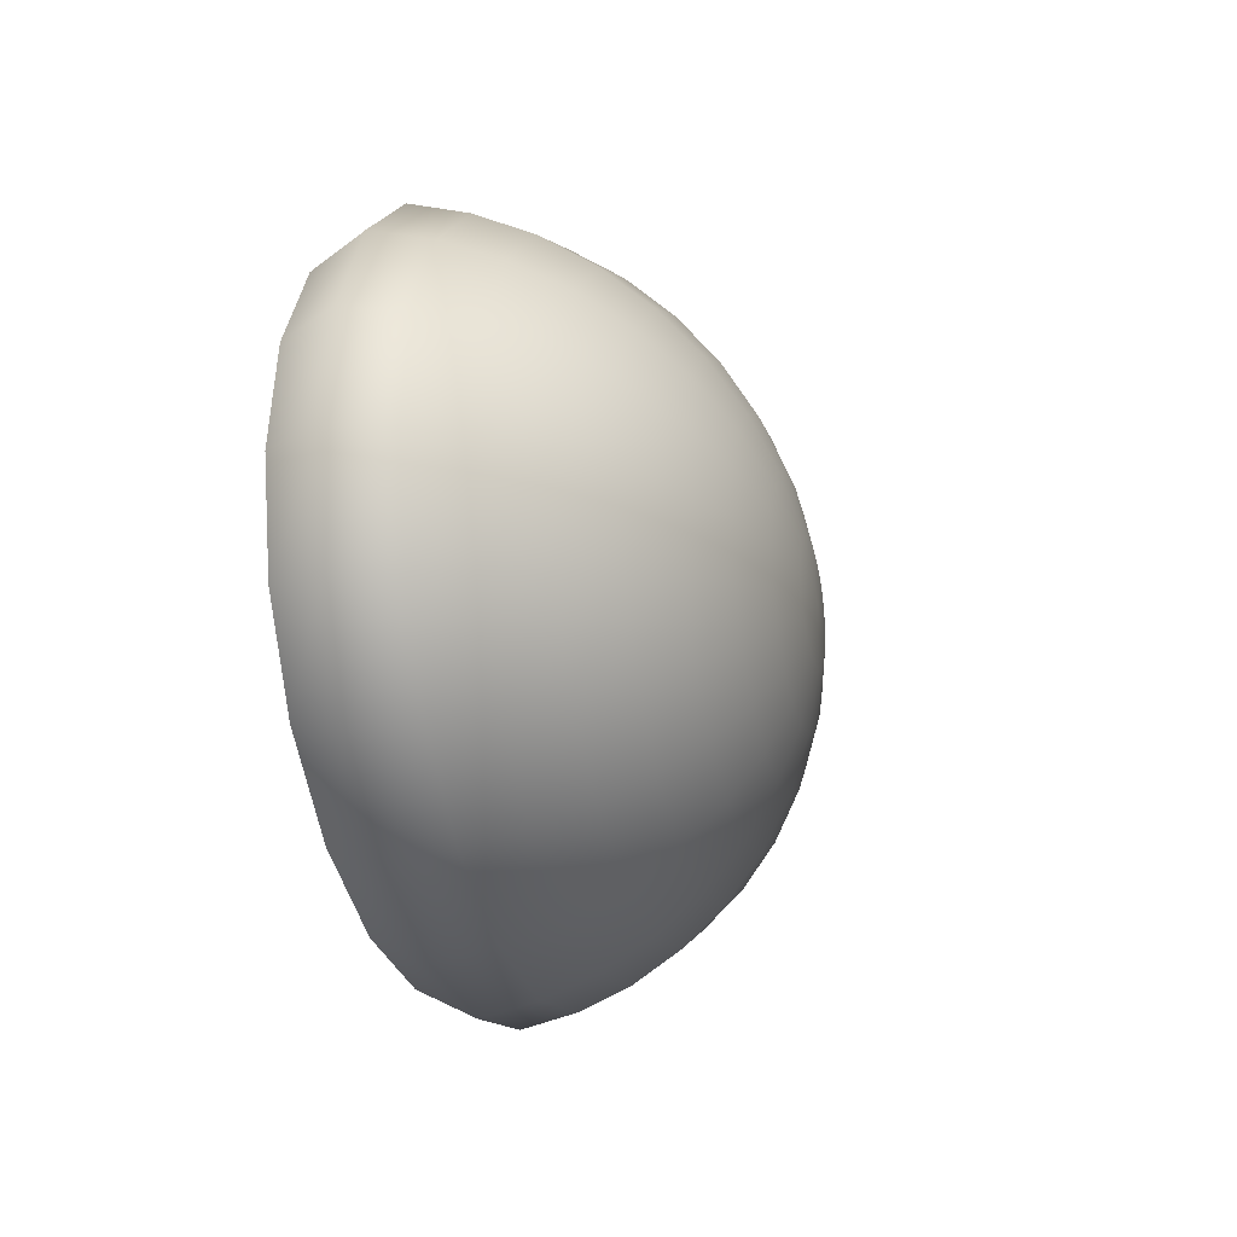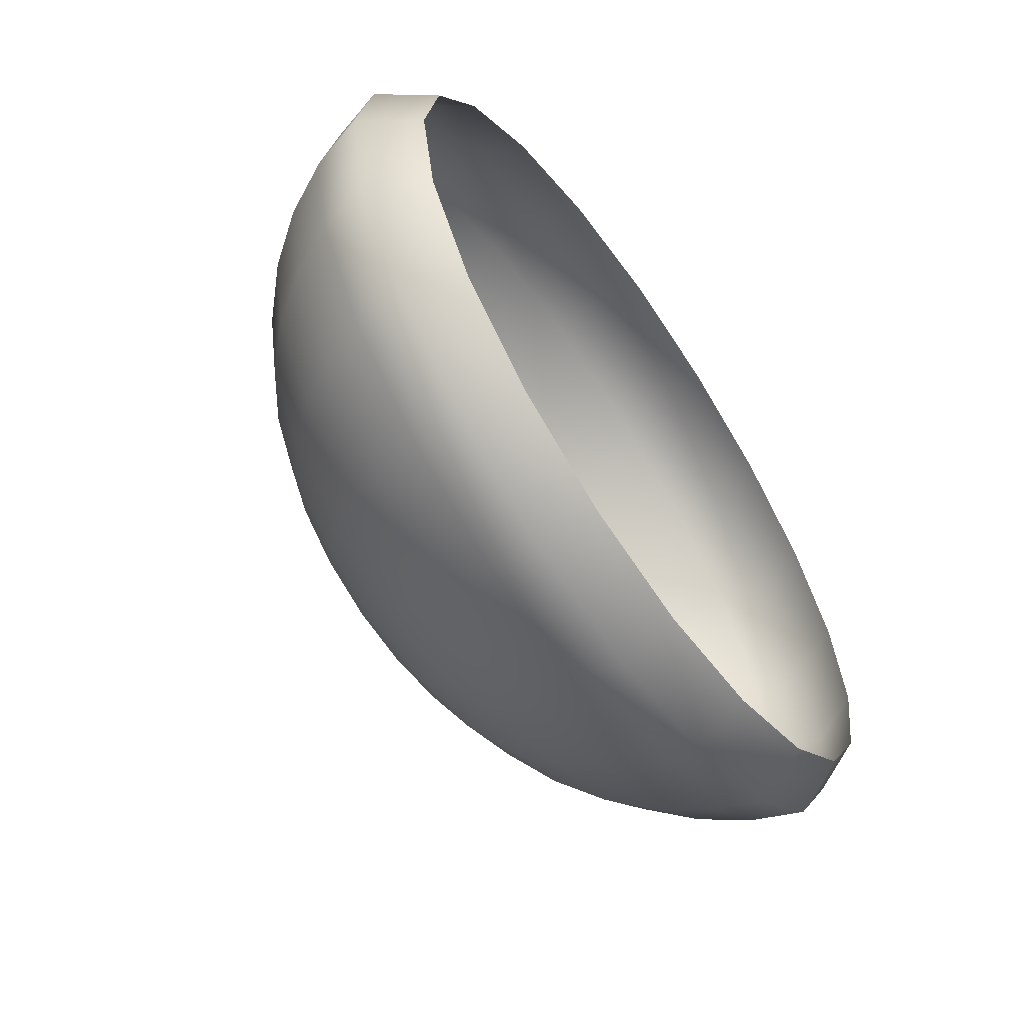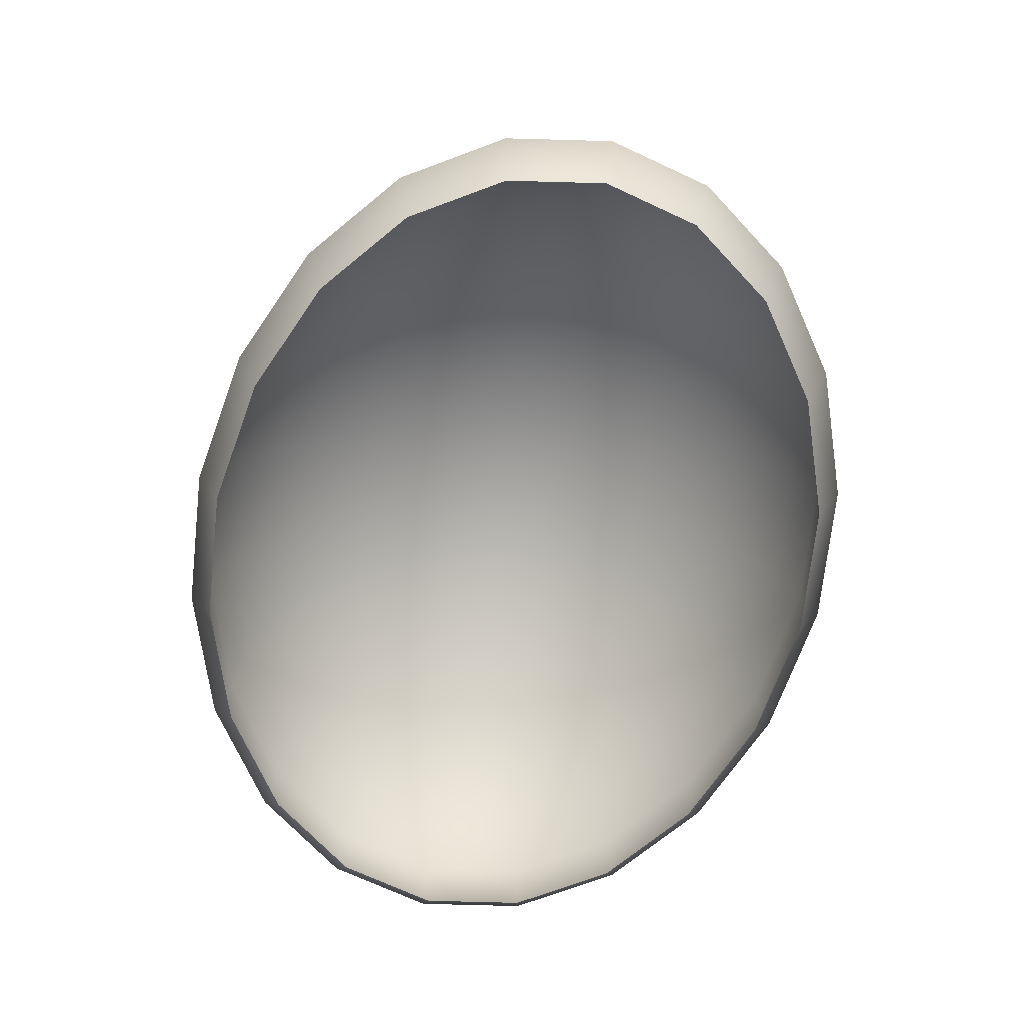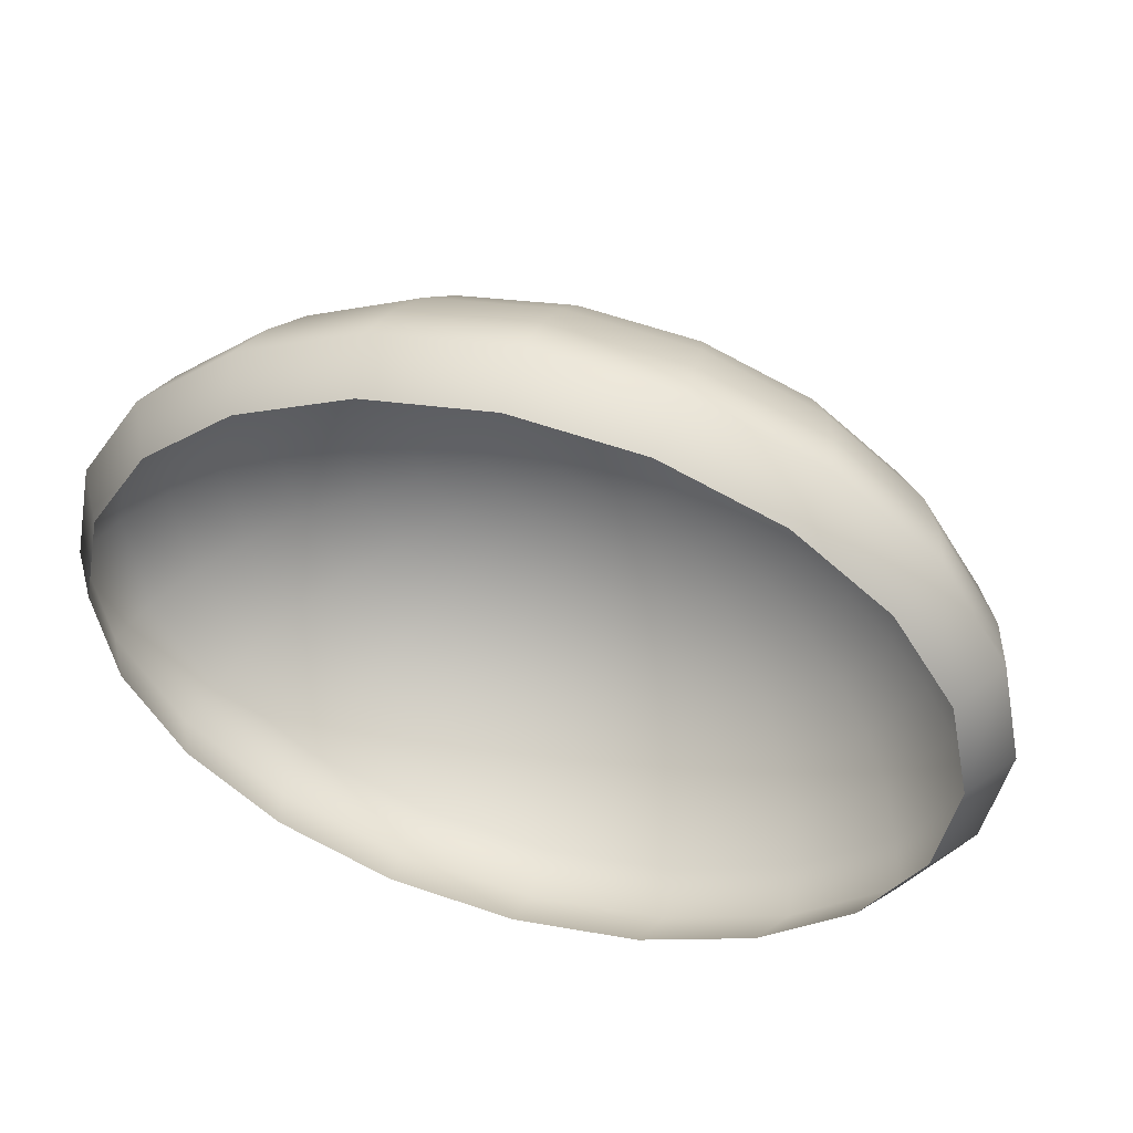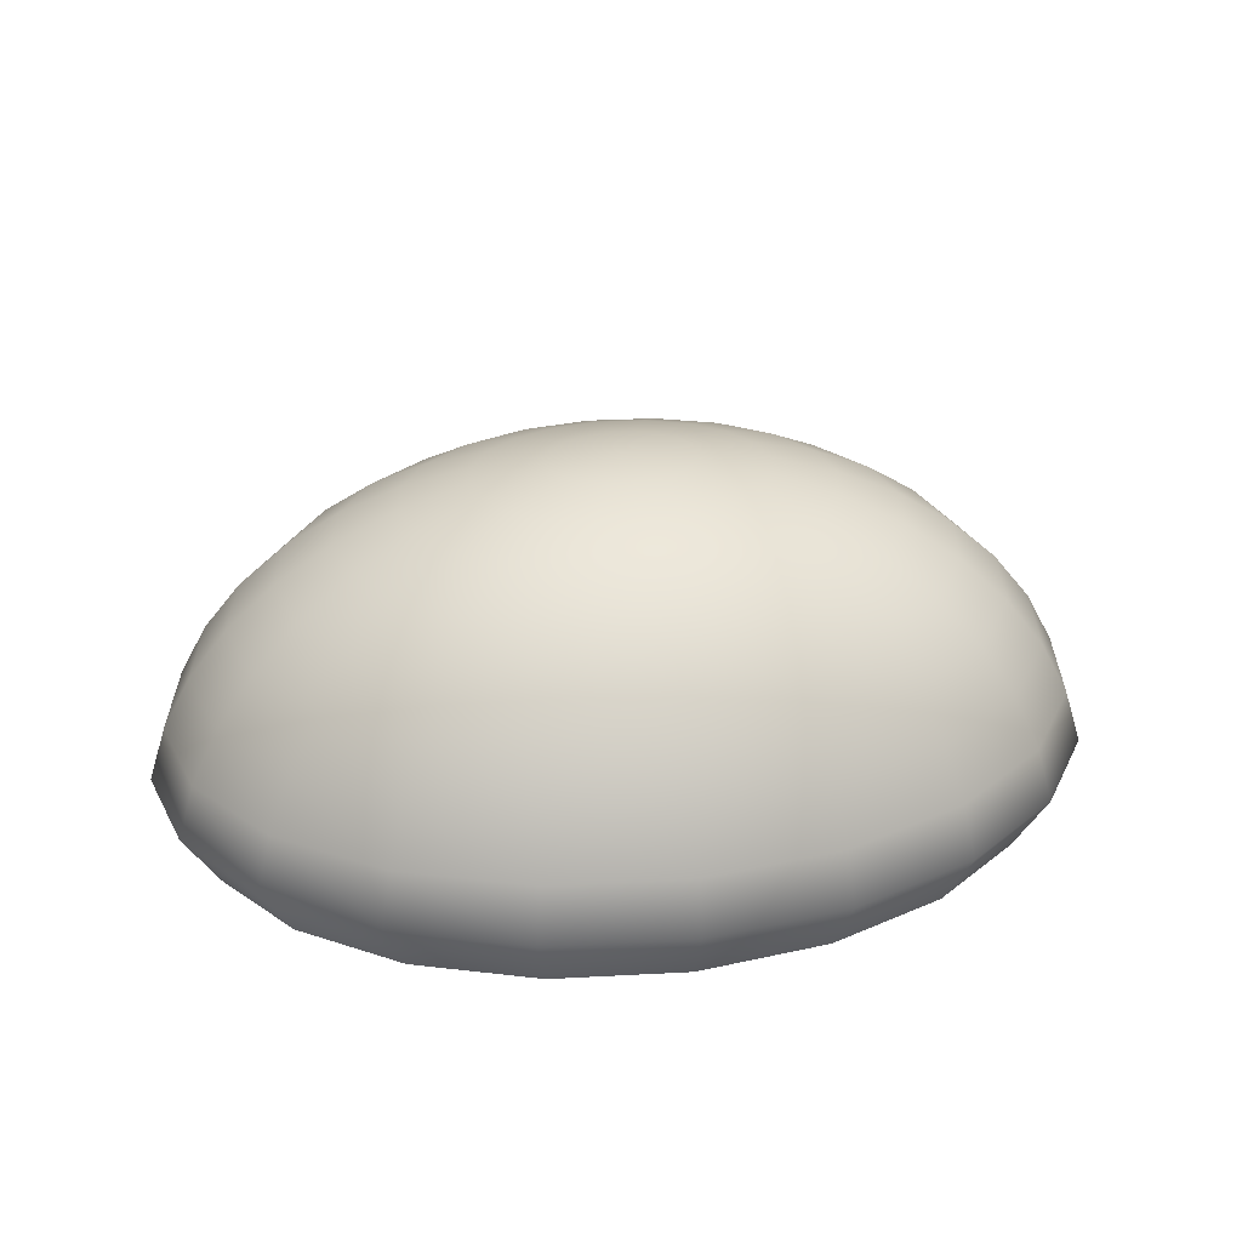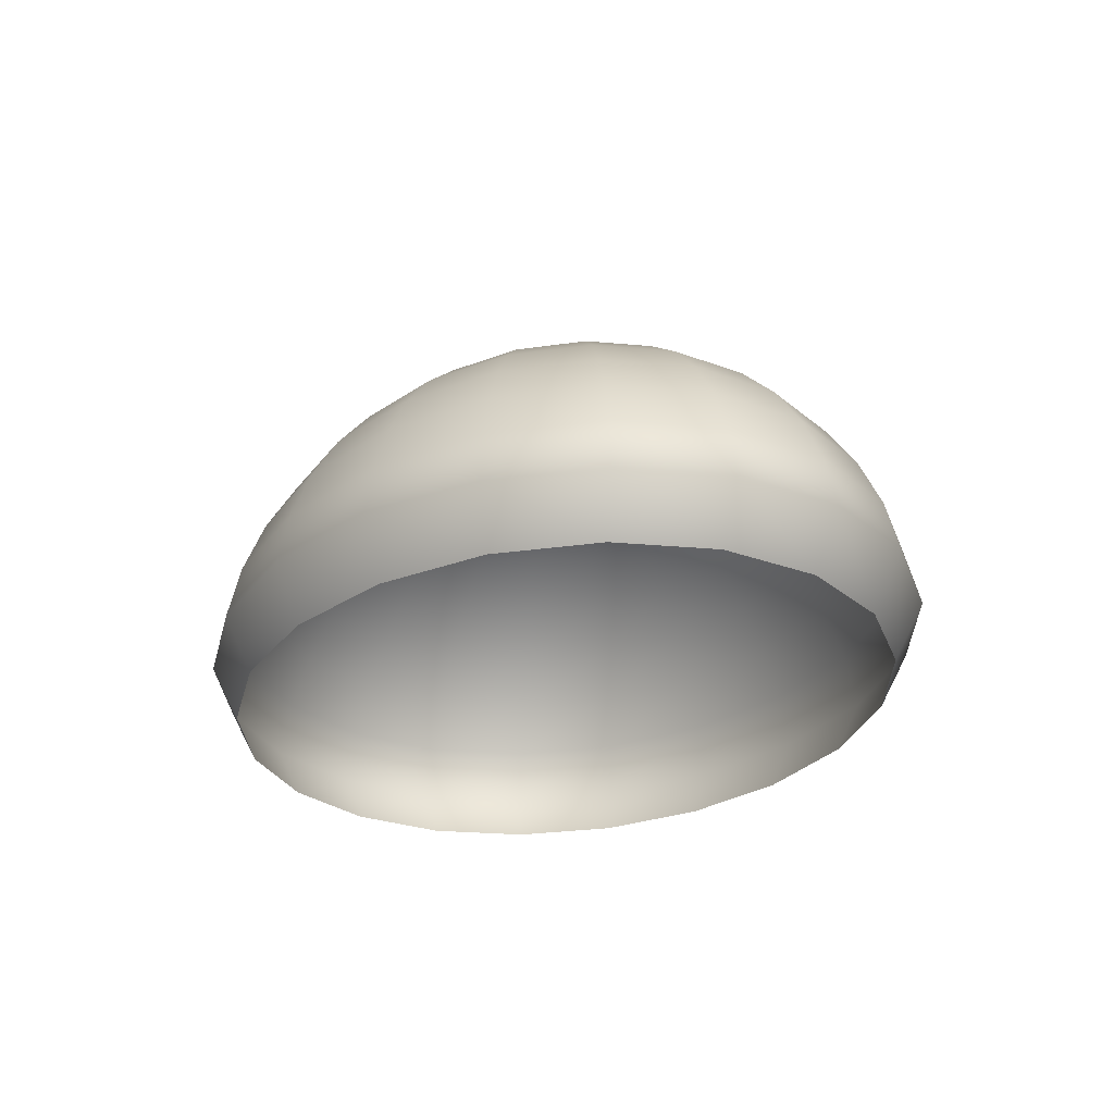
<metadata>
{"format":"obj","ext":"obj","renderer":"f3d","projection":"perspective","resolution":1024,"background":"white","views":[{"elev":-19.8,"azim":102.6,"up":"+Z"},{"elev":-56.3,"azim":-56.5,"up":"+Z"},{"elev":-71.9,"azim":-103.2,"up":"+Y"},{"elev":42.1,"azim":17.5,"up":"+Z"},{"elev":29.0,"azim":-11.5,"up":"+Y"},{"elev":-25.1,"azim":-110.1,"up":"+Y"}]}
</metadata>
<code>
g default
v 1.125 0 -0.2811
v 0.9569 0 -0.5348
v 0.6952 0 -0.7361
v 0.3655 0 -0.8653
v -0 0 -0.9098
v -0.3655 0 -0.8653
v -0.6952 0 -0.7361
v -0.9569 0 -0.5348
v -1.125 0 -0.2811
v -1.183 0 -0
v -1.125 0 0.2811
v -0.9569 0 0.5348
v -0.6952 0 0.7361
v -0.3655 0 0.8653
v -0 0 0.9098
v 0.3655 0 0.8653
v 0.6952 0 0.7361
v 0.9569 0 0.5348
v 1.125 0 0.2811
v 1.183 0 -0
v 1.221 0.1564 -0.3052
v 1.039 0.1564 -0.5805
v 0.7547 0.1564 -0.7991
v 0.3968 0.1564 -0.9393
v 0 0.1564 -0.9877
v -0.3968 0.1564 -0.9393
v -0.7547 0.1564 -0.7991
v -1.039 0.1564 -0.5805
v -1.221 0.1564 -0.3052
v -1.284 0.1564 0
v -1.221 0.1564 0.3052
v -1.039 0.1564 0.5805
v -0.7547 0.1564 0.7991
v -0.3968 0.1564 0.9393
v -0 0.1564 0.9877
v 0.3968 0.1564 0.9393
v 0.7547 0.1564 0.7991
v 1.039 0.1564 0.5805
v 1.221 0.1564 0.3052
v 1.284 0.1564 0
v 1.176 0.309 -0.2939
v 1 0.309 -0.559
v 0.7267 0.309 -0.7694
v 0.3821 0.309 -0.9045
v 0 0.309 -0.9511
v -0.3821 0.309 -0.9045
v -0.7267 0.309 -0.7694
v -1 0.309 -0.559
v -1.176 0.309 -0.2939
v -1.236 0.309 0
v -1.176 0.309 0.2939
v -1 0.309 0.559
v -0.7267 0.309 0.7694
v -0.3821 0.309 0.9045
v -0 0.309 0.9511
v 0.3821 0.309 0.9045
v 0.7267 0.309 0.7694
v 1 0.309 0.559
v 1.176 0.309 0.2939
v 1.236 0.309 0
v 1.102 0.454 -0.2753
v 0.9371 0.454 -0.5237
v 0.6808 0.454 -0.7208
v 0.3579 0.454 -0.8474
v 0 0.454 -0.891
v -0.3579 0.454 -0.8474
v -0.6808 0.454 -0.7208
v -0.9371 0.454 -0.5237
v -1.102 0.454 -0.2753
v -1.158 0.454 0
v -1.102 0.454 0.2753
v -0.9371 0.454 0.5237
v -0.6808 0.454 0.7208
v -0.3579 0.454 0.8474
v -0 0.454 0.891
v 0.3579 0.454 0.8474
v 0.6808 0.454 0.7208
v 0.9371 0.454 0.5237
v 1.102 0.454 0.2753
v 1.158 0.454 0
v 1 0.5878 -0.25
v 0.8509 0.5878 -0.4755
v 0.6182 0.5878 -0.6545
v 0.325 0.5878 -0.7694
v 0 0.5878 -0.809
v -0.325 0.5878 -0.7694
v -0.6182 0.5878 -0.6545
v -0.8509 0.5878 -0.4755
v -1 0.5878 -0.25
v -1.052 0.5878 0
v -1 0.5878 0.25
v -0.8509 0.5878 0.4755
v -0.6182 0.5878 0.6545
v -0.325 0.5878 0.7694
v -0 0.5878 0.809
v 0.325 0.5878 0.7694
v 0.6182 0.5878 0.6545
v 0.8509 0.5878 0.4755
v 1 0.5878 0.25
v 1.052 0.5878 0
v 0.8742 0.7071 -0.2185
v 0.7437 0.7071 -0.4156
v 0.5403 0.7071 -0.5721
v 0.2841 0.7071 -0.6725
v 0 0.7071 -0.7071
v -0.2841 0.7071 -0.6725
v -0.5403 0.7071 -0.5721
v -0.7437 0.7071 -0.4156
v -0.8742 0.7071 -0.2185
v -0.9192 0.7071 0
v -0.8742 0.7071 0.2185
v -0.7437 0.7071 0.4156
v -0.5403 0.7071 0.5721
v -0.2841 0.7071 0.6725
v -0 0.7071 0.7071
v 0.2841 0.7071 0.6725
v 0.5403 0.7071 0.5721
v 0.7437 0.7071 0.4156
v 0.8742 0.7071 0.2185
v 0.9192 0.7071 0
v 0.7267 0.809 -0.1816
v 0.6182 0.809 -0.3455
v 0.4491 0.809 -0.4755
v 0.2361 0.809 -0.559
v 0 0.809 -0.5878
v -0.2361 0.809 -0.559
v -0.4491 0.809 -0.4755
v -0.6182 0.809 -0.3455
v -0.7267 0.809 -0.1816
v -0.7641 0.809 0
v -0.7267 0.809 0.1816
v -0.6182 0.809 0.3455
v -0.4491 0.809 0.4755
v -0.2361 0.809 0.559
v -0 0.809 0.5878
v 0.2361 0.809 0.559
v 0.4491 0.809 0.4755
v 0.6182 0.809 0.3455
v 0.7267 0.809 0.1816
v 0.7641 0.809 0
v 0.5613 0.891 -0.1403
v 0.4775 0.891 -0.2668
v 0.3469 0.891 -0.3673
v 0.1824 0.891 -0.4318
v 0 0.891 -0.454
v -0.1824 0.891 -0.4318
v -0.3469 0.891 -0.3673
v -0.4775 0.891 -0.2668
v -0.5613 0.891 -0.1403
v -0.5902 0.891 0
v -0.5613 0.891 0.1403
v -0.4775 0.891 0.2668
v -0.3469 0.891 0.3673
v -0.1824 0.891 0.4318
v -0 0.891 0.454
v 0.1824 0.891 0.4318
v 0.3469 0.891 0.3673
v 0.4775 0.891 0.2668
v 0.5613 0.891 0.1403
v 0.5902 0.891 0
v 0.3821 0.9511 -0.09549
v 0.325 0.9511 -0.1816
v 0.2361 0.9511 -0.25
v 0.1241 0.9511 -0.2939
v 0 0.9511 -0.309
v -0.1241 0.9511 -0.2939
v -0.2361 0.9511 -0.25
v -0.325 0.9511 -0.1816
v -0.3821 0.9511 -0.09549
v -0.4017 0.9511 0
v -0.3821 0.9511 0.09549
v -0.325 0.9511 0.1816
v -0.2361 0.9511 0.25
v -0.1241 0.9511 0.2939
v -0 0.9511 0.309
v 0.1241 0.9511 0.2939
v 0.2361 0.9511 0.25
v 0.325 0.9511 0.1816
v 0.3821 0.9511 0.09549
v 0.4017 0.9511 0
v 0.1934 0.9877 -0.04834
v 0.1645 0.9877 -0.09195
v 0.1195 0.9877 -0.1266
v 0.06284 0.9877 -0.1488
v 0 0.9877 -0.1564
v -0.06284 0.9877 -0.1488
v -0.1195 0.9877 -0.1266
v -0.1645 0.9877 -0.09195
v -0.1934 0.9877 -0.04834
v -0.2034 0.9877 0
v -0.1934 0.9877 0.04834
v -0.1645 0.9877 0.09195
v -0.1195 0.9877 0.1266
v -0.06284 0.9877 0.1488
v -0 0.9877 0.1564
v 0.06284 0.9877 0.1488
v 0.1195 0.9877 0.1266
v 0.1645 0.9877 0.09195
v 0.1934 0.9877 0.04834
v 0.2034 0.9877 0
v 0 1 0
g pSphere1
f 1 2 21
f 21 2 22
f 2 3 22
f 22 3 23
f 3 4 23
f 23 4 24
f 4 5 24
f 24 5 25
f 5 6 25
f 25 6 26
f 6 7 26
f 26 7 27
f 7 8 27
f 27 8 28
f 8 9 28
f 28 9 29
f 9 10 29
f 29 10 30
f 10 11 30
f 30 11 31
f 11 12 31
f 31 12 32
f 12 13 32
f 32 13 33
f 13 14 33
f 33 14 34
f 14 15 34
f 34 15 35
f 15 16 35
f 35 16 36
f 16 17 36
f 36 17 37
f 17 18 37
f 37 18 38
f 18 19 38
f 38 19 39
f 19 20 39
f 39 20 40
f 20 1 40
f 40 1 21
f 21 22 41
f 41 22 42
f 22 23 42
f 42 23 43
f 23 24 43
f 43 24 44
f 24 25 44
f 44 25 45
f 25 26 45
f 45 26 46
f 26 27 46
f 46 27 47
f 27 28 47
f 47 28 48
f 28 29 48
f 48 29 49
f 29 30 49
f 49 30 50
f 30 31 50
f 50 31 51
f 31 32 51
f 51 32 52
f 32 33 52
f 52 33 53
f 33 34 53
f 53 34 54
f 34 35 54
f 54 35 55
f 35 36 55
f 55 36 56
f 36 37 56
f 56 37 57
f 37 38 57
f 57 38 58
f 38 39 58
f 58 39 59
f 39 40 59
f 59 40 60
f 40 21 60
f 60 21 41
f 41 42 61
f 61 42 62
f 42 43 62
f 62 43 63
f 43 44 63
f 63 44 64
f 44 45 64
f 64 45 65
f 45 46 65
f 65 46 66
f 46 47 66
f 66 47 67
f 47 48 67
f 67 48 68
f 48 49 68
f 68 49 69
f 49 50 69
f 69 50 70
f 50 51 70
f 70 51 71
f 51 52 71
f 71 52 72
f 52 53 72
f 72 53 73
f 53 54 73
f 73 54 74
f 54 55 74
f 74 55 75
f 55 56 75
f 75 56 76
f 56 57 76
f 76 57 77
f 57 58 77
f 77 58 78
f 58 59 78
f 78 59 79
f 59 60 79
f 79 60 80
f 60 41 80
f 80 41 61
f 61 62 81
f 81 62 82
f 62 63 82
f 82 63 83
f 63 64 83
f 83 64 84
f 64 65 84
f 84 65 85
f 65 66 85
f 85 66 86
f 66 67 86
f 86 67 87
f 67 68 87
f 87 68 88
f 68 69 88
f 88 69 89
f 69 70 89
f 89 70 90
f 70 71 90
f 90 71 91
f 71 72 91
f 91 72 92
f 72 73 92
f 92 73 93
f 73 74 93
f 93 74 94
f 74 75 94
f 94 75 95
f 75 76 95
f 95 76 96
f 76 77 96
f 96 77 97
f 77 78 97
f 97 78 98
f 78 79 98
f 98 79 99
f 79 80 99
f 99 80 100
f 80 61 100
f 100 61 81
f 81 82 101
f 101 82 102
f 82 83 102
f 102 83 103
f 83 84 103
f 103 84 104
f 84 85 104
f 104 85 105
f 85 86 105
f 105 86 106
f 86 87 106
f 106 87 107
f 87 88 107
f 107 88 108
f 88 89 108
f 108 89 109
f 89 90 109
f 109 90 110
f 90 91 110
f 110 91 111
f 91 92 111
f 111 92 112
f 92 93 112
f 112 93 113
f 93 94 113
f 113 94 114
f 94 95 114
f 114 95 115
f 95 96 115
f 115 96 116
f 96 97 116
f 116 97 117
f 97 98 117
f 117 98 118
f 98 99 118
f 118 99 119
f 99 100 119
f 119 100 120
f 100 81 120
f 120 81 101
f 101 102 121
f 121 102 122
f 102 103 122
f 122 103 123
f 103 104 123
f 123 104 124
f 104 105 124
f 124 105 125
f 105 106 125
f 125 106 126
f 106 107 126
f 126 107 127
f 107 108 127
f 127 108 128
f 108 109 128
f 128 109 129
f 109 110 129
f 129 110 130
f 110 111 130
f 130 111 131
f 111 112 131
f 131 112 132
f 112 113 132
f 132 113 133
f 113 114 133
f 133 114 134
f 114 115 134
f 134 115 135
f 115 116 135
f 135 116 136
f 116 117 136
f 136 117 137
f 117 118 137
f 137 118 138
f 118 119 138
f 138 119 139
f 119 120 139
f 139 120 140
f 120 101 140
f 140 101 121
f 121 122 141
f 141 122 142
f 122 123 142
f 142 123 143
f 123 124 143
f 143 124 144
f 124 125 144
f 144 125 145
f 125 126 145
f 145 126 146
f 126 127 146
f 146 127 147
f 127 128 147
f 147 128 148
f 128 129 148
f 148 129 149
f 129 130 149
f 149 130 150
f 130 131 150
f 150 131 151
f 131 132 151
f 151 132 152
f 132 133 152
f 152 133 153
f 133 134 153
f 153 134 154
f 134 135 154
f 154 135 155
f 135 136 155
f 155 136 156
f 136 137 156
f 156 137 157
f 137 138 157
f 157 138 158
f 138 139 158
f 158 139 159
f 139 140 159
f 159 140 160
f 140 121 160
f 160 121 141
f 141 142 161
f 161 142 162
f 142 143 162
f 162 143 163
f 143 144 163
f 163 144 164
f 144 145 164
f 164 145 165
f 145 146 165
f 165 146 166
f 146 147 166
f 166 147 167
f 147 148 167
f 167 148 168
f 148 149 168
f 168 149 169
f 149 150 169
f 169 150 170
f 150 151 170
f 170 151 171
f 151 152 171
f 171 152 172
f 152 153 172
f 172 153 173
f 153 154 173
f 173 154 174
f 154 155 174
f 174 155 175
f 155 156 175
f 175 156 176
f 156 157 176
f 176 157 177
f 157 158 177
f 177 158 178
f 158 159 178
f 178 159 179
f 159 160 179
f 179 160 180
f 160 141 180
f 180 141 161
f 161 162 181
f 181 162 182
f 162 163 182
f 182 163 183
f 163 164 183
f 183 164 184
f 164 165 184
f 184 165 185
f 165 166 185
f 185 166 186
f 166 167 186
f 186 167 187
f 167 168 187
f 187 168 188
f 168 169 188
f 188 169 189
f 169 170 189
f 189 170 190
f 170 171 190
f 190 171 191
f 171 172 191
f 191 172 192
f 172 173 192
f 192 173 193
f 173 174 193
f 193 174 194
f 174 175 194
f 194 175 195
f 175 176 195
f 195 176 196
f 176 177 196
f 196 177 197
f 177 178 197
f 197 178 198
f 178 179 198
f 198 179 199
f 179 180 199
f 199 180 200
f 180 161 200
f 200 161 181
f 181 182 201
f 182 183 201
f 183 184 201
f 184 185 201
f 185 186 201
f 186 187 201
f 187 188 201
f 188 189 201
f 189 190 201
f 190 191 201
f 191 192 201
f 192 193 201
f 193 194 201
f 194 195 201
f 195 196 201
f 196 197 201
f 197 198 201
f 198 199 201
f 199 200 201
f 200 181 201

</code>
